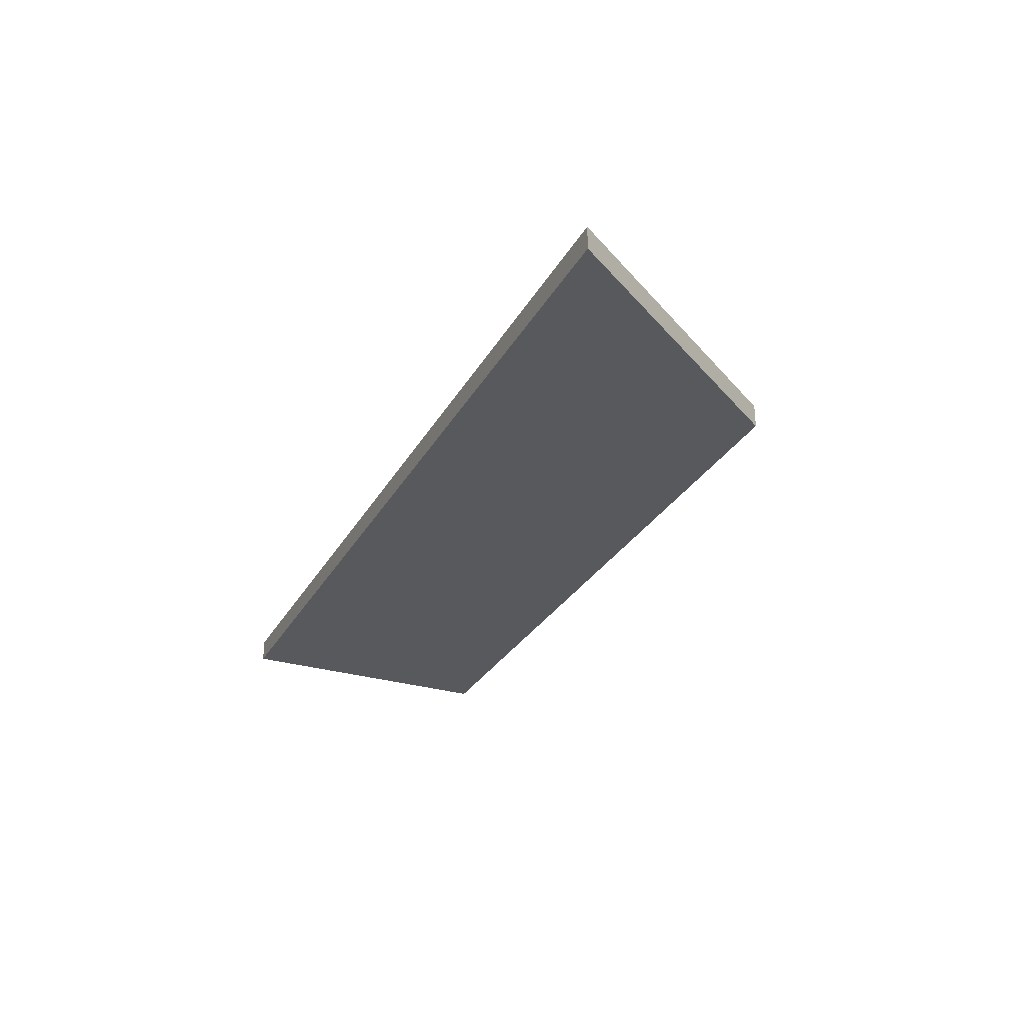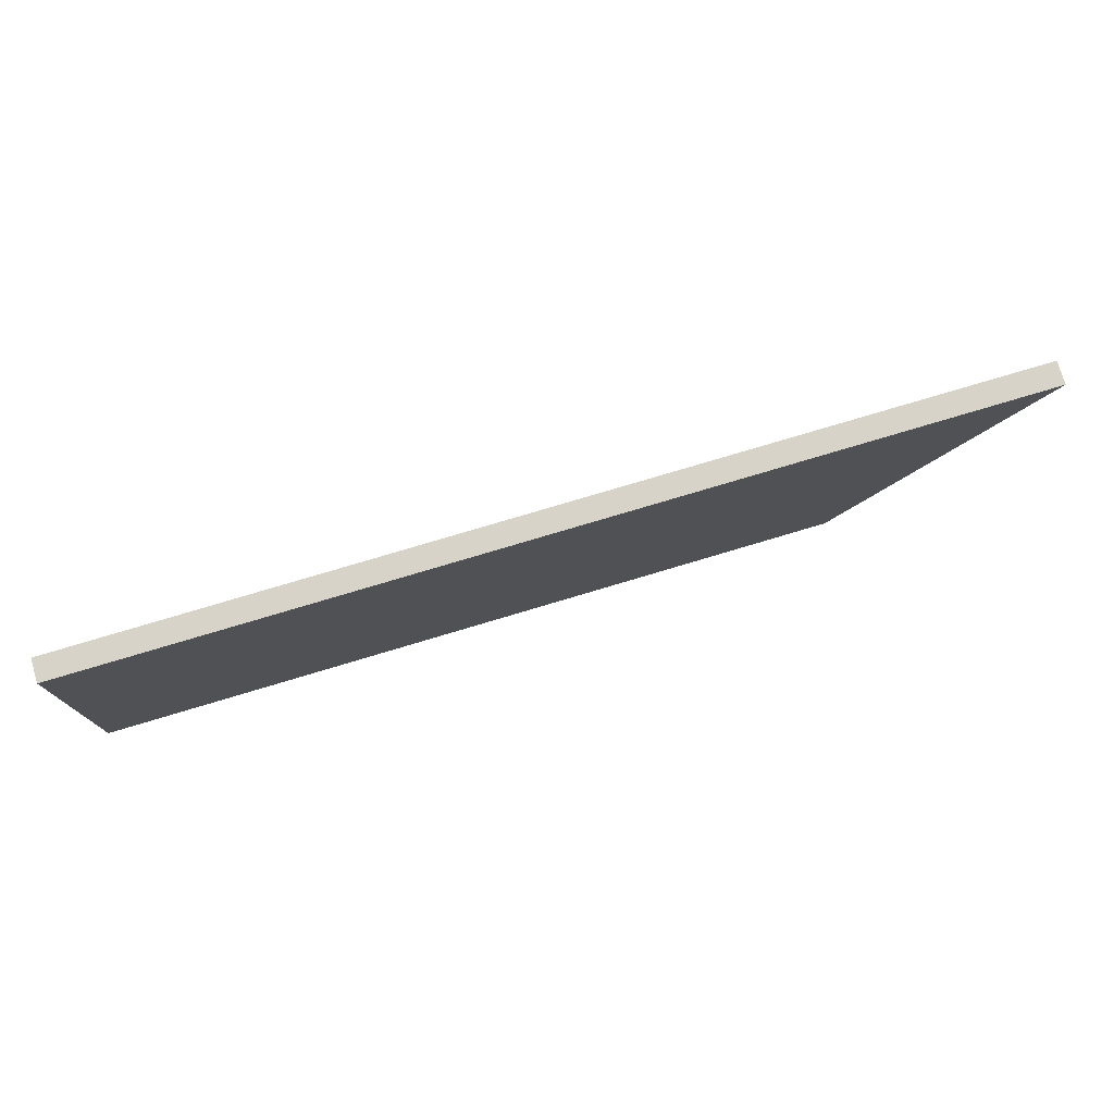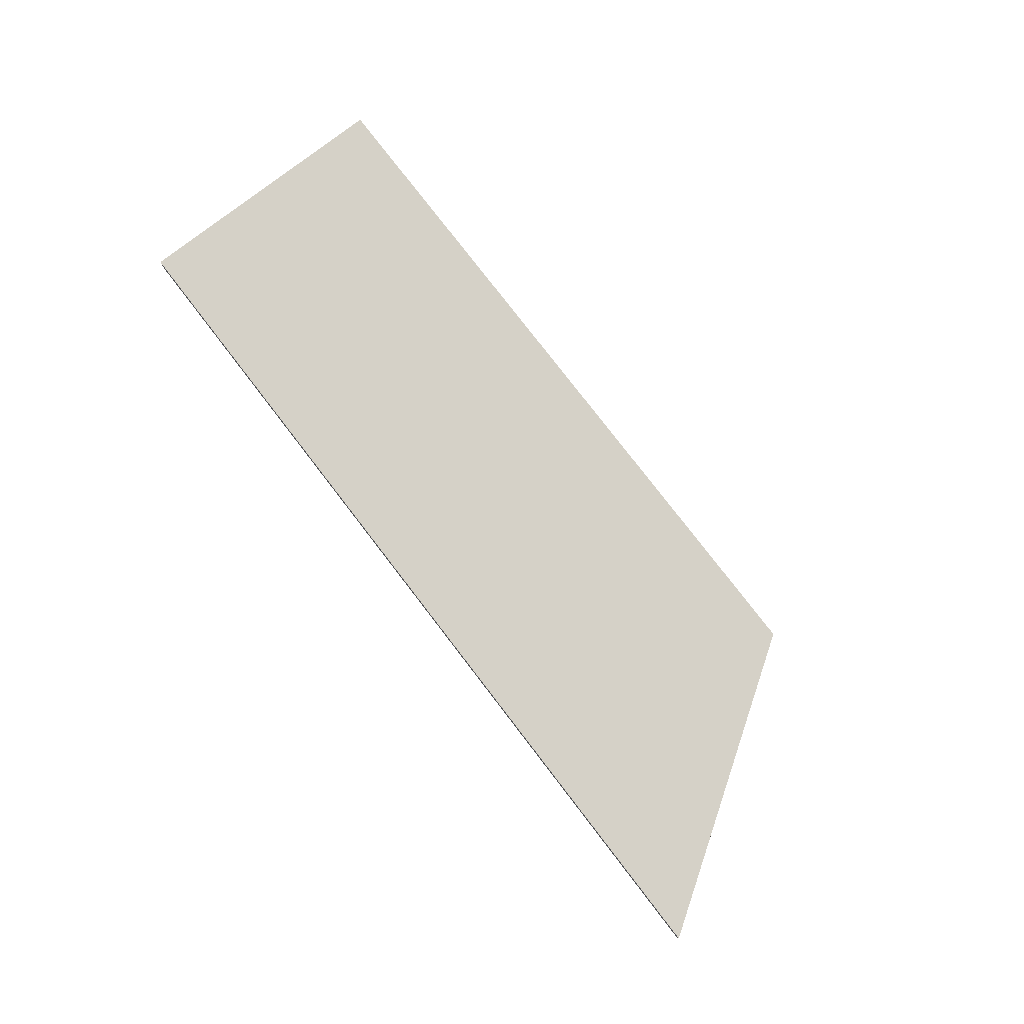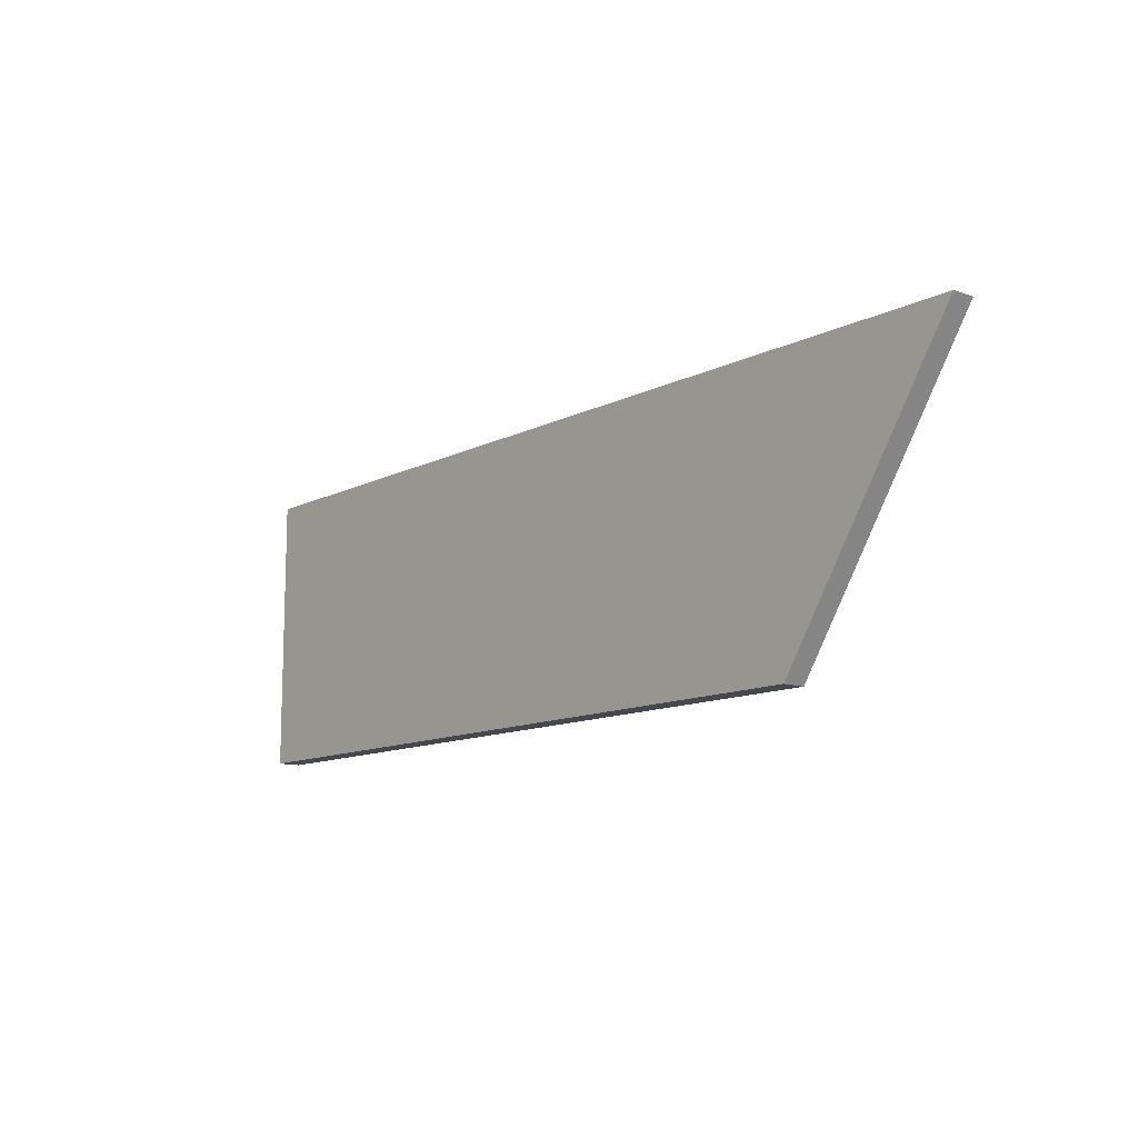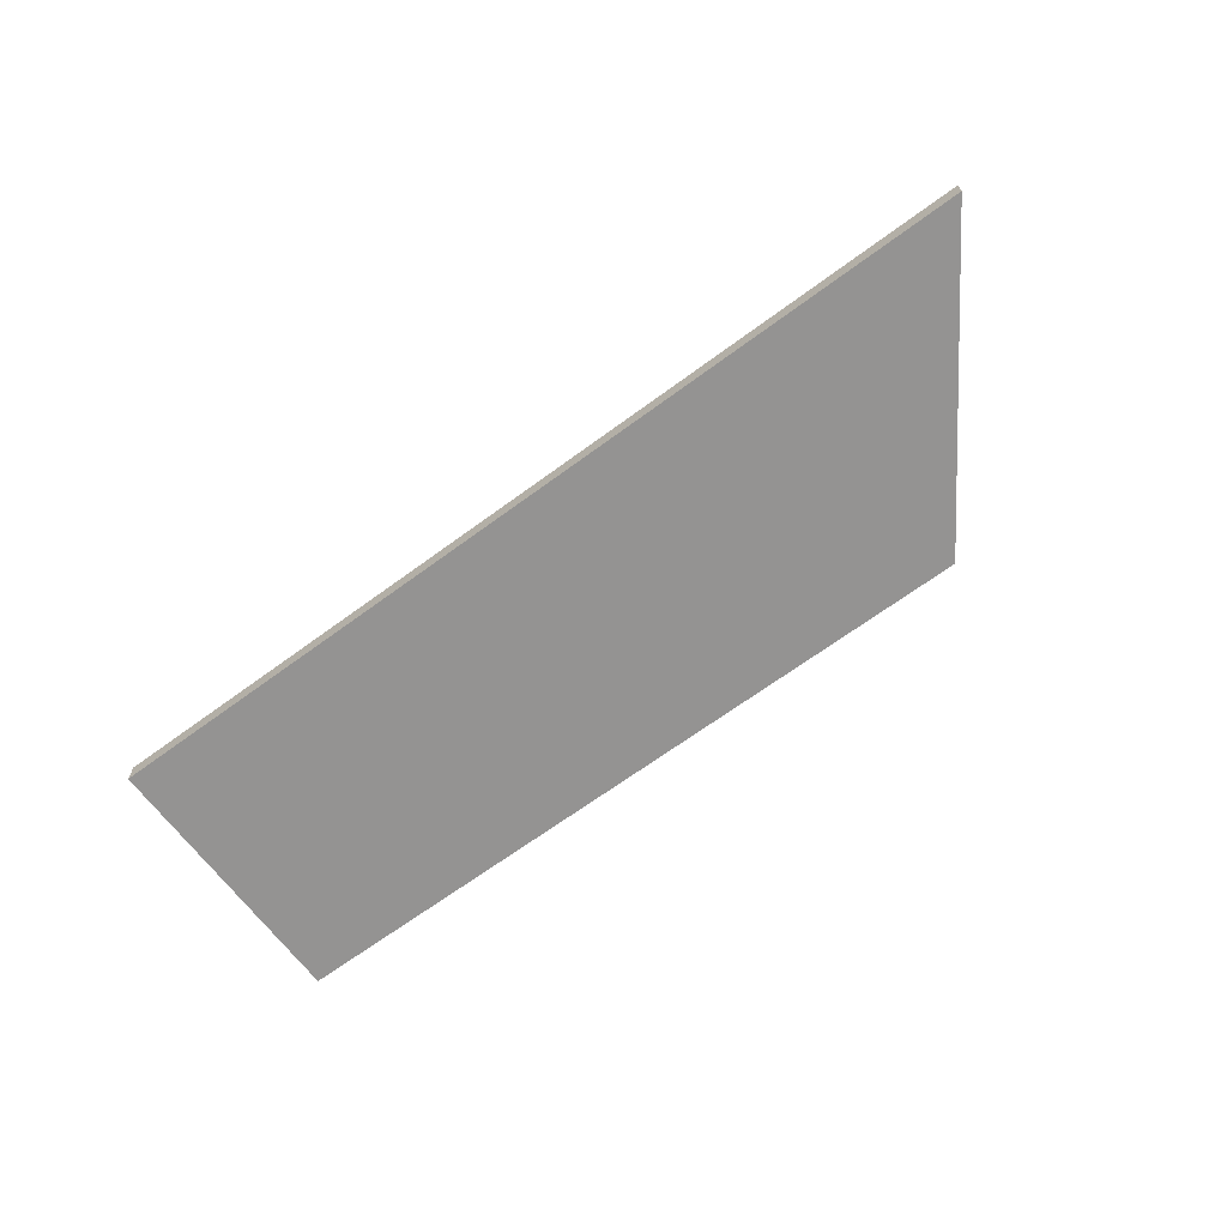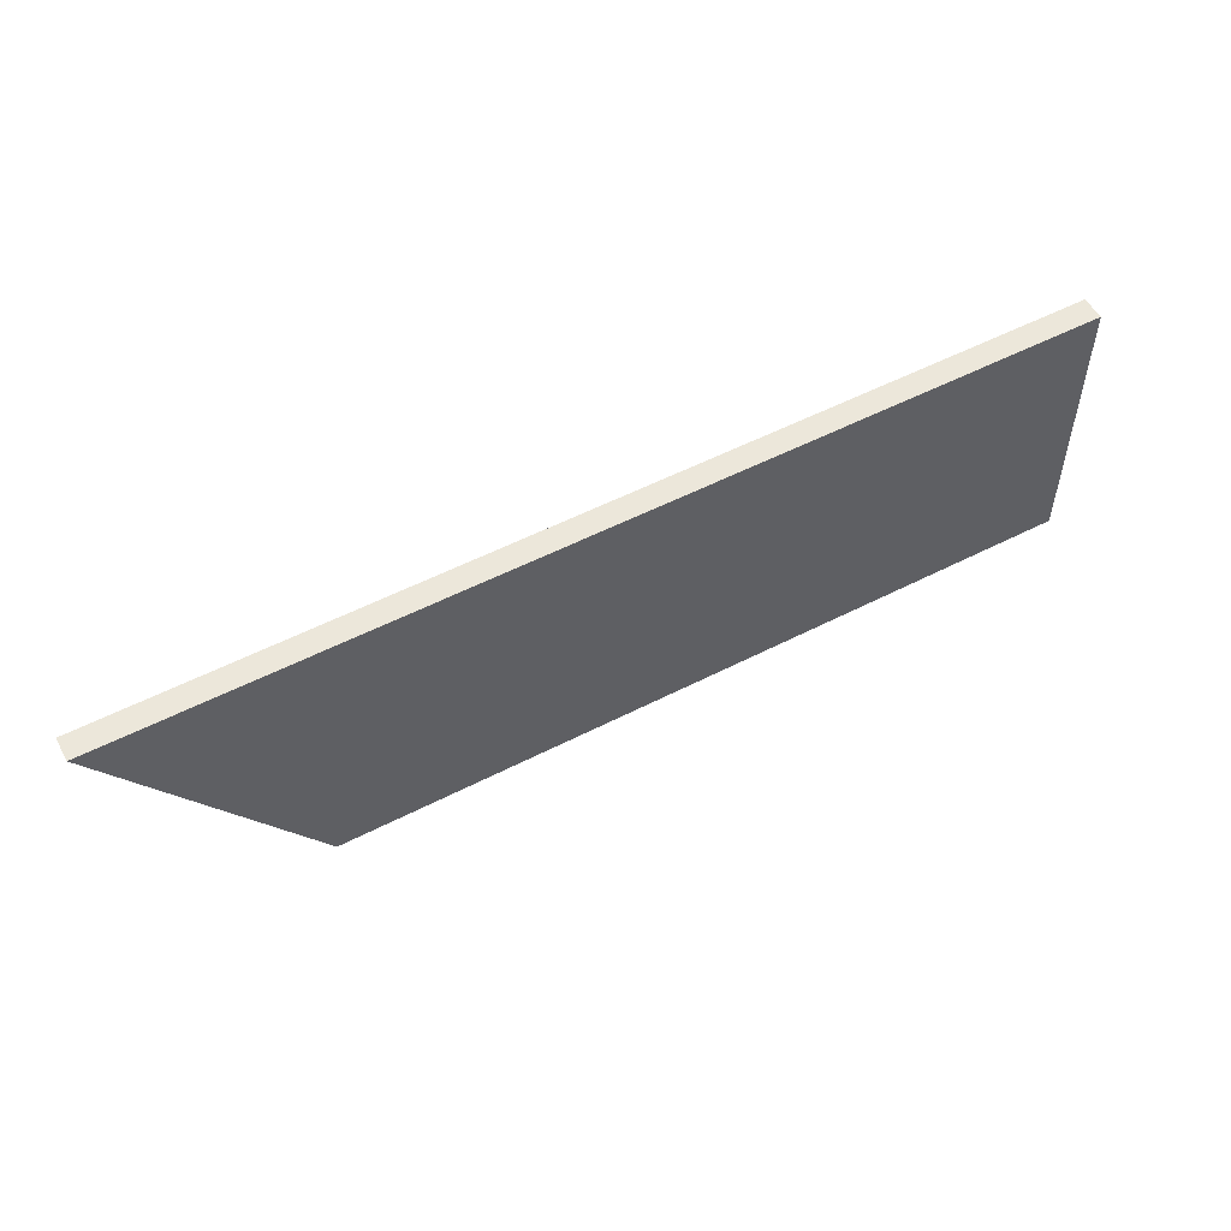
<metadata>
{"format":"obj","ext":"obj","renderer":"f3d","projection":"perspective","resolution":1024,"background":"white","views":[{"elev":-29.0,"azim":65.7,"up":"+Y"},{"elev":76.3,"azim":-16.7,"up":"+Z"},{"elev":78.9,"azim":52.4,"up":"+Y"},{"elev":-11.8,"azim":49.9,"up":"+Z"},{"elev":-66.8,"azim":36.5,"up":"+Y"},{"elev":54.0,"azim":151.3,"up":"+Z"}]}
</metadata>
<code>
v  5 0 0
v  4 0 -1.5
v  5 0.125 0
v  5 0.125 0
v  4 0 -1.5
v  4 0.125 -1.5
v  0 0 0
v  5 0 0
v  0 0.125 0
v  0 0.125 0
v  5 0 0
v  5 0.125 0
v  0 0 -1.5
v  0 0 0
v  0 0.125 -1.5
v  0 0.125 -1.5
v  0 0 0
v  0 0.125 0
v  4 0 -1.5
v  0 0 -1.5
v  4 0.125 -1.5
v  4 0.125 -1.5
v  0 0 -1.5
v  0 0.125 -1.5
v  0 0.125 -1.5
v  0 0.125 0
v  4 0.125 -1.5
v  4 0.125 -1.5
v  0 0.125 0
v  5 0.125 0
v  0 0 -1.5
v  4 0 -1.5
v  0 0 0
v  0 0 0
v  4 0 -1.5
v  5 0 0
g <STL_BINARY>
f 1 2 3
f 4 5 6
f 7 8 9
f 10 11 12
f 13 14 15
f 16 17 18
f 19 20 21
f 22 23 24
f 25 26 27
f 28 29 30
f 31 32 33
f 34 35 36

</code>
